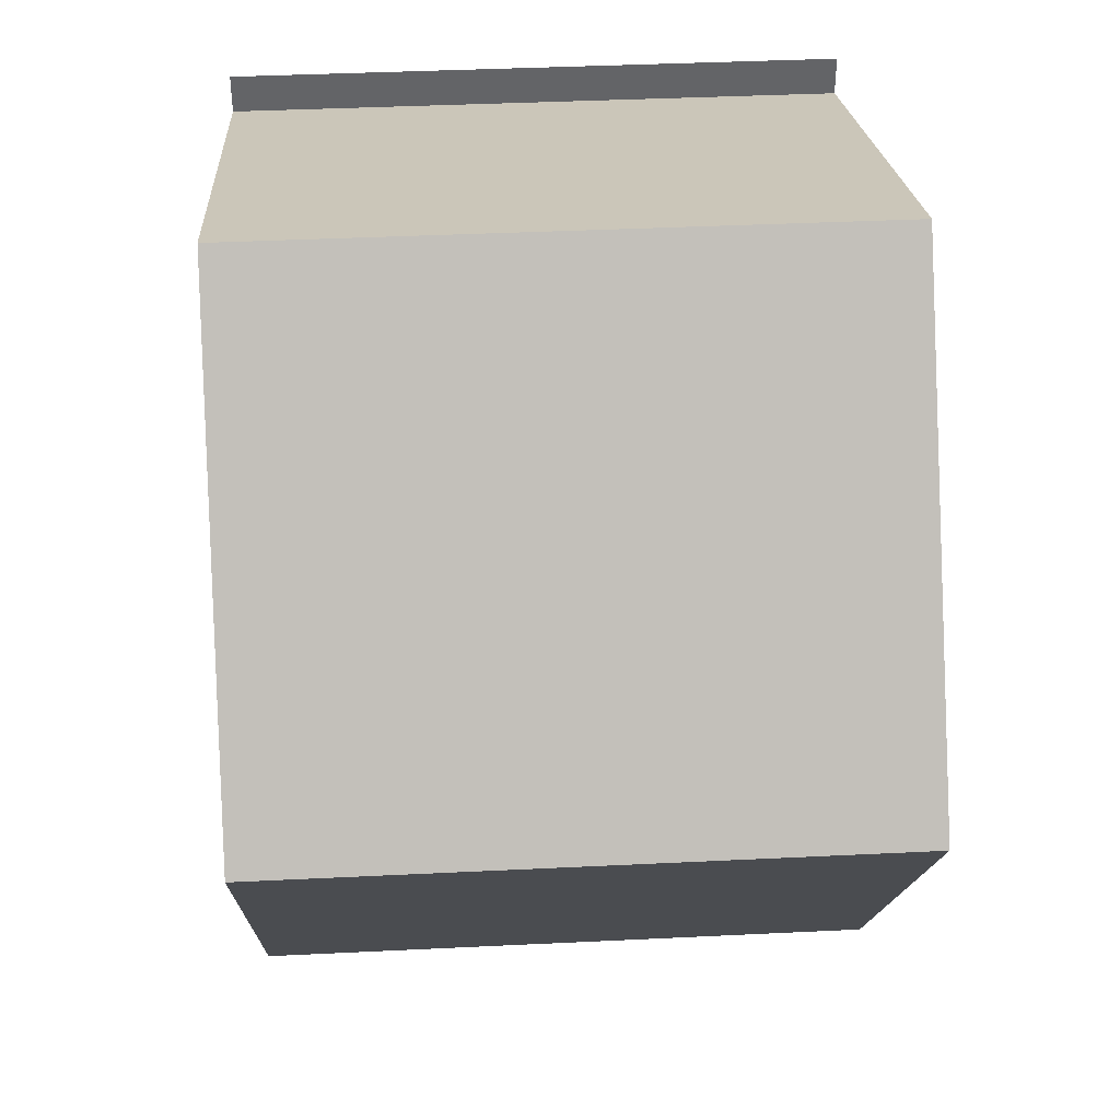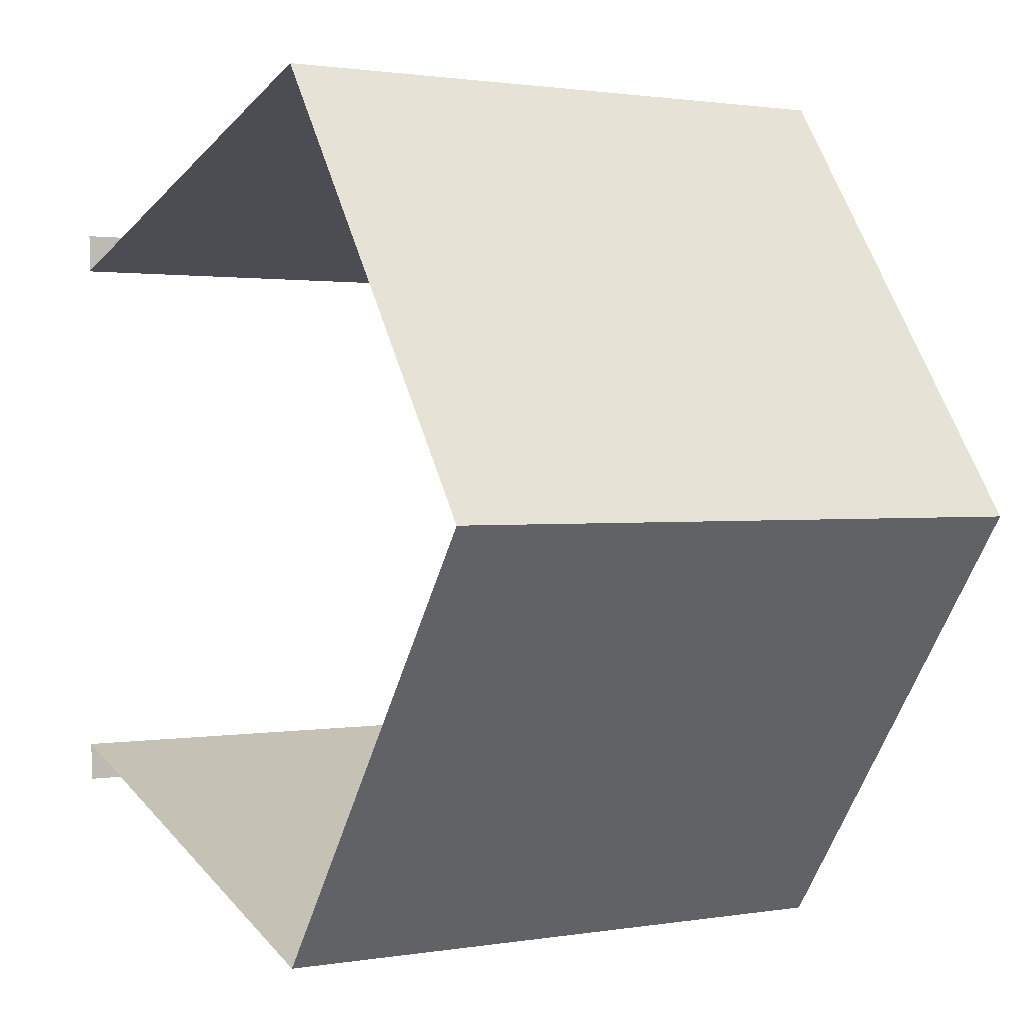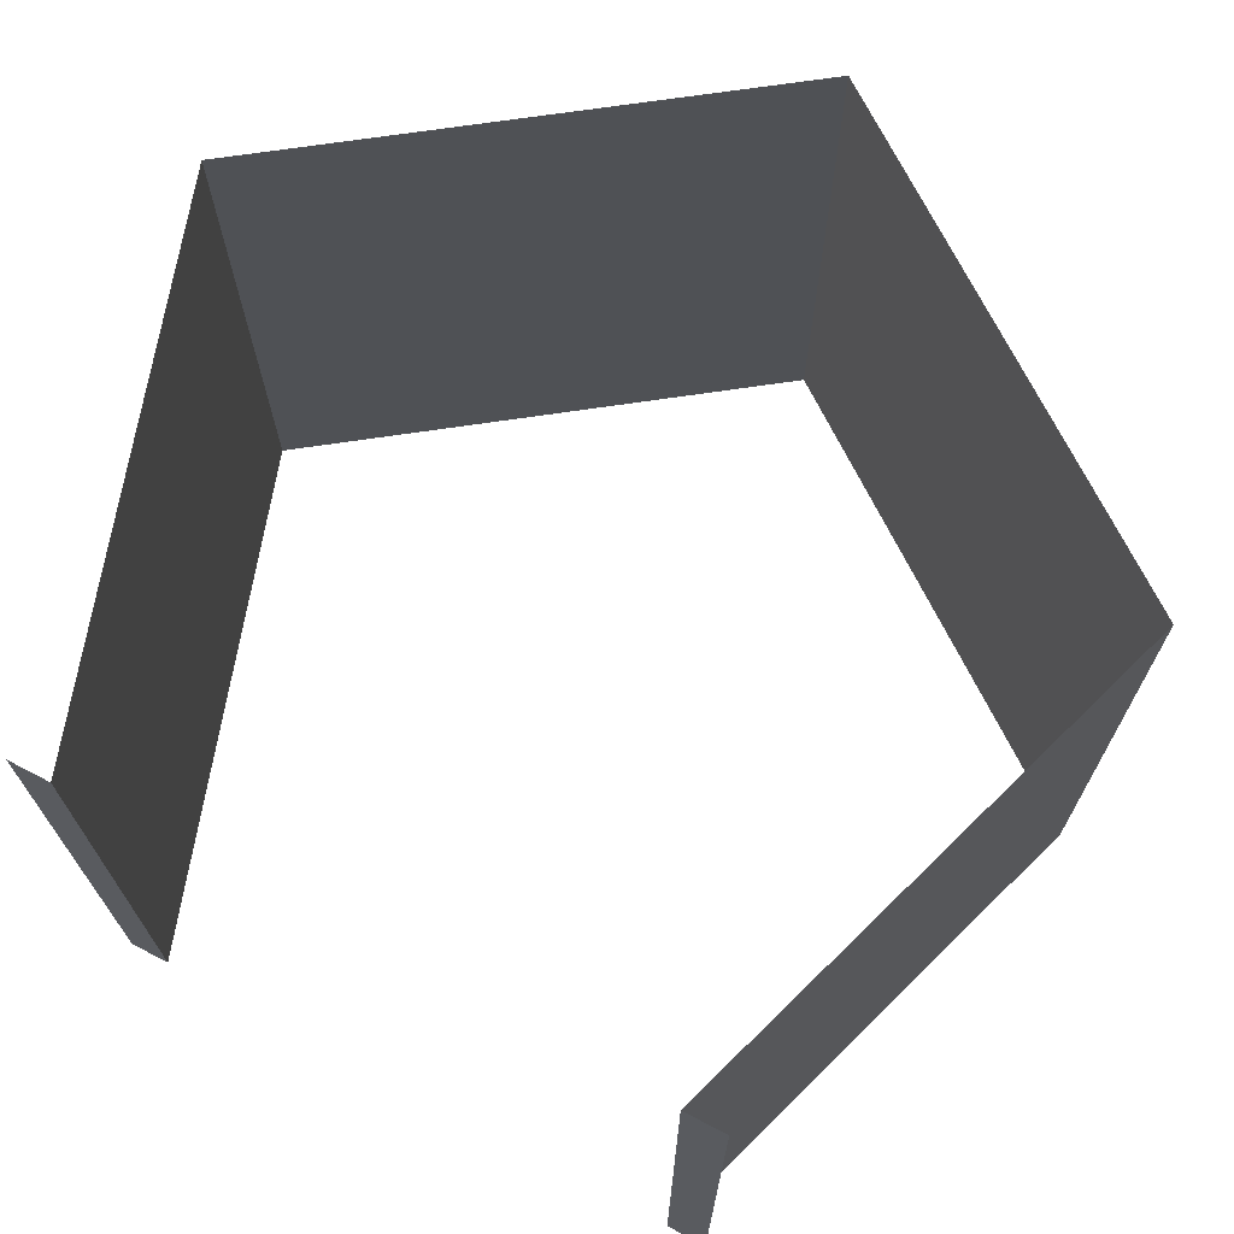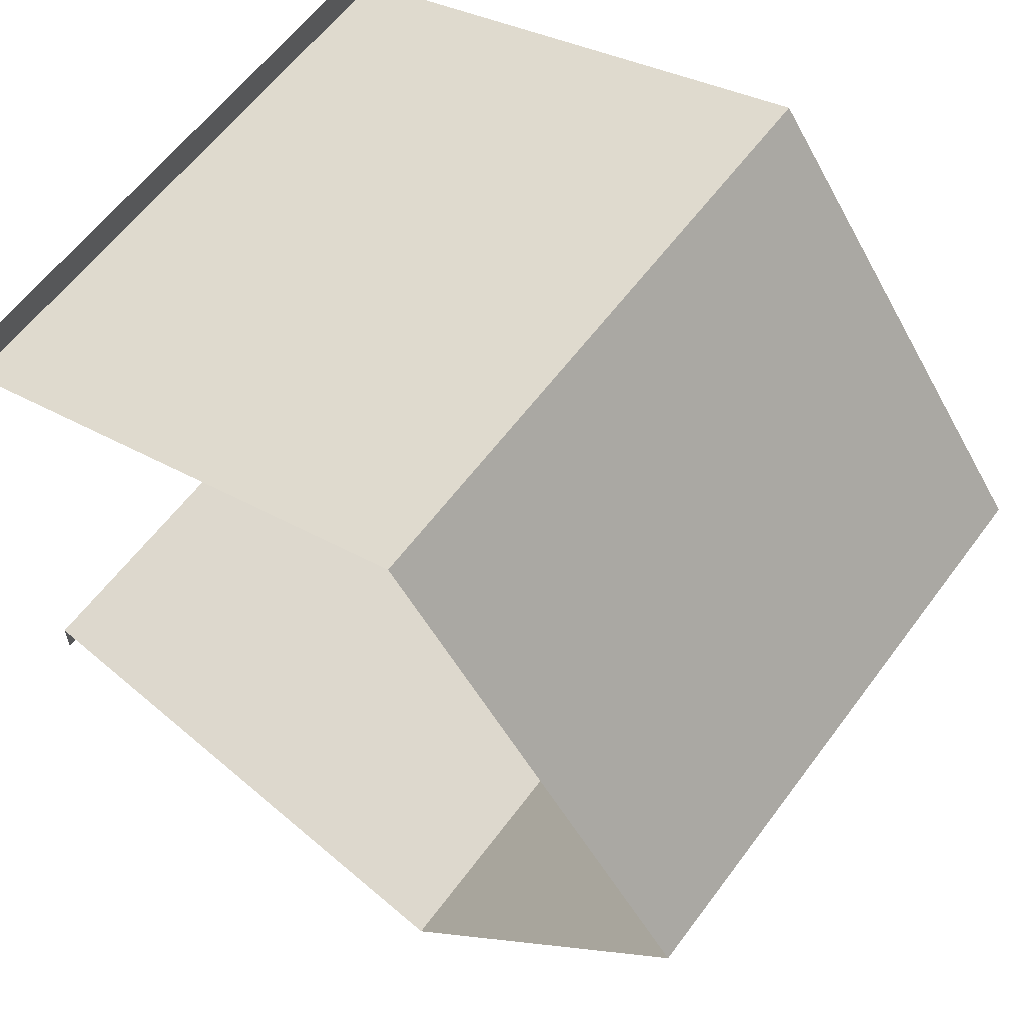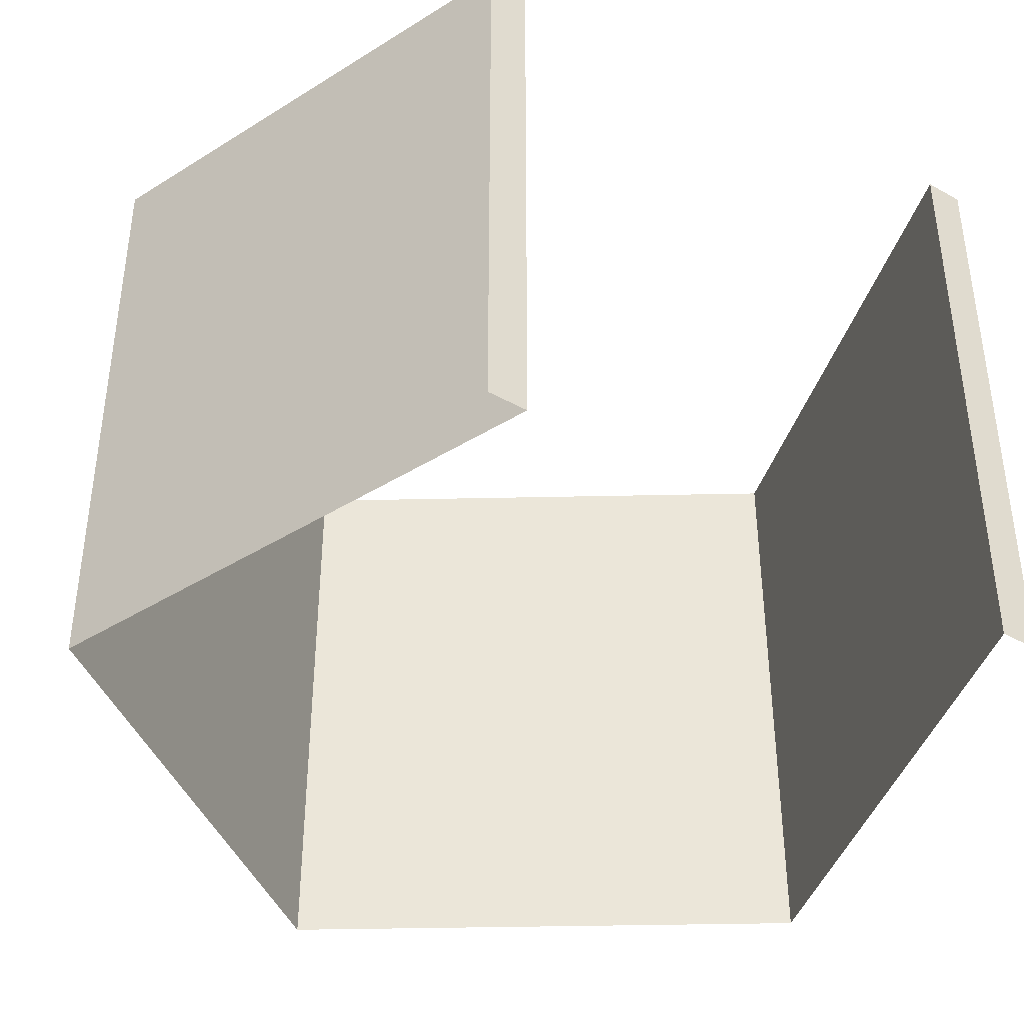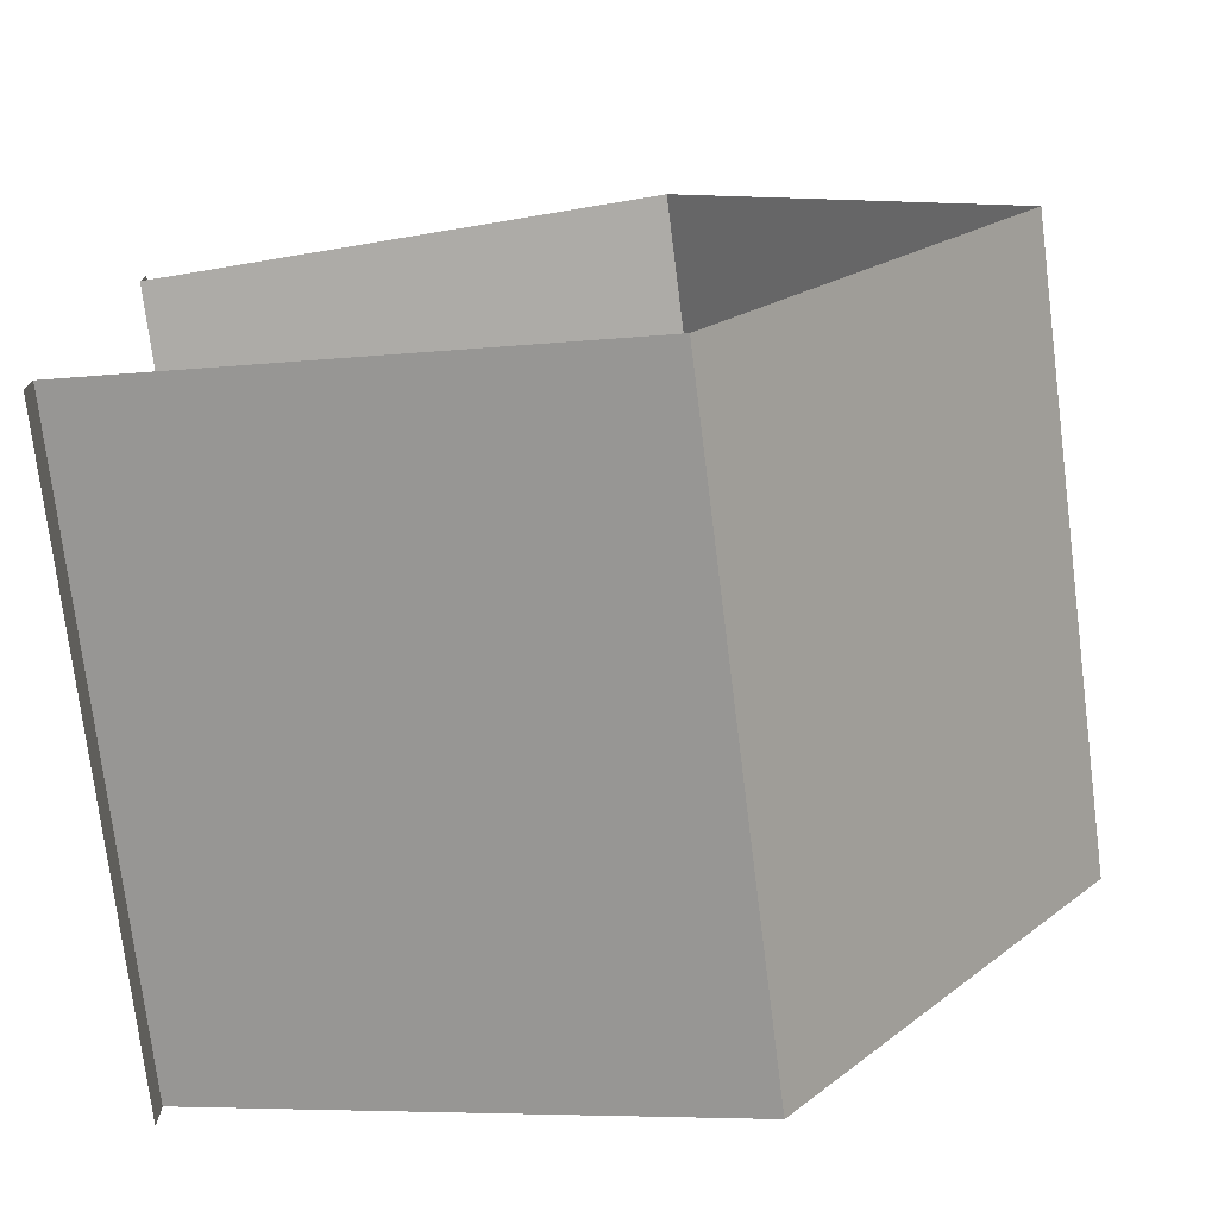
<metadata>
{"format":"obj","ext":"obj","renderer":"f3d","projection":"perspective","resolution":1024,"background":"white","views":[{"elev":39.1,"azim":-93.5,"up":"+Z"},{"elev":1.3,"azim":-121.5,"up":"+Z"},{"elev":70.6,"azim":117.6,"up":"+Y"},{"elev":60.1,"azim":-143.6,"up":"+Z"},{"elev":-40.4,"azim":55.5,"up":"+Y"},{"elev":-75.4,"azim":-172.8,"up":"+Z"}]}
</metadata>
<code>
o Circle.003
v -2.916 0 0
v -0.8685 0 -2.818
v 2.444 0 -1.742
v 2.444 0 1.742
v -0.8685 0 2.818
v 0.2358 0 2.459
v 1.34 0 2.101
v -2.234 0 0.9394
v -1.551 0 1.879
v -1.551 0 -1.879
v -2.234 0 -0.9394
v 1.34 0 -2.101
v 0.2358 0 -2.459
v -2.916 4 0
v -0.8685 4 -2.818
v 2.444 4 -1.742
v 2.444 4 1.742
v -0.8685 4 2.818
v 0.2358 4 2.459
v 1.34 4 2.101
v -2.234 4 0.9394
v -1.551 4 1.879
v -1.551 4 -1.879
v -2.234 4 -0.9394
v 1.34 4 -2.101
v 0.2358 4 -2.459
v 2.444 0 2
v 2.444 4 2
v 2.444 0 -2
v 2.444 4 -2
f 19 6 5
f 26 13 12
f 18 5 9
f 23 10 2
f 15 2 13
f 20 7 6
f 24 11 10
f 21 8 1
f 3 12 25
f 17 4 7
f 22 9 8
f 14 1 11
f 27 4 17
f 30 16 3
f 19 5 18
f 26 12 25
f 18 9 22
f 23 2 15
f 15 13 26
f 20 6 19
f 24 10 23
f 21 1 14
f 3 25 16
f 17 7 20
f 22 8 21
f 14 11 24
f 27 17 28
f 30 3 29

</code>
